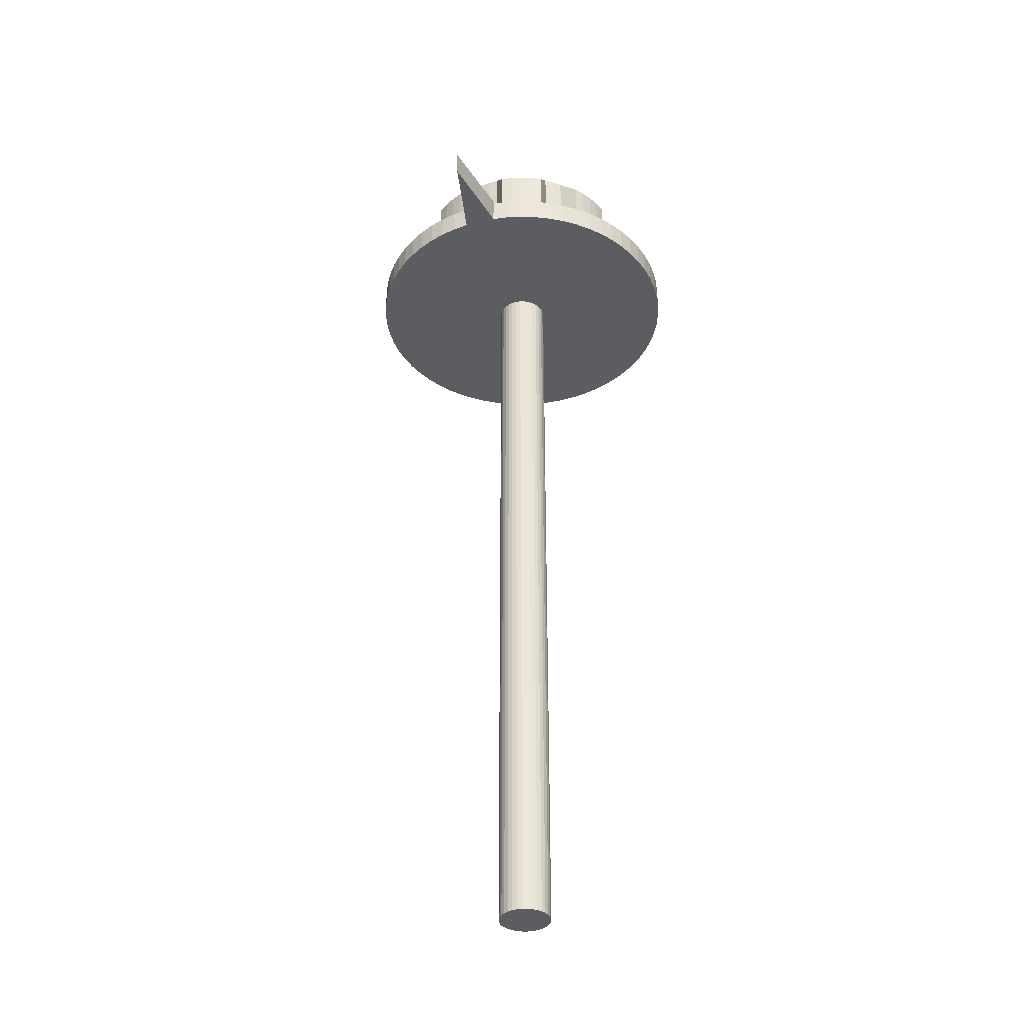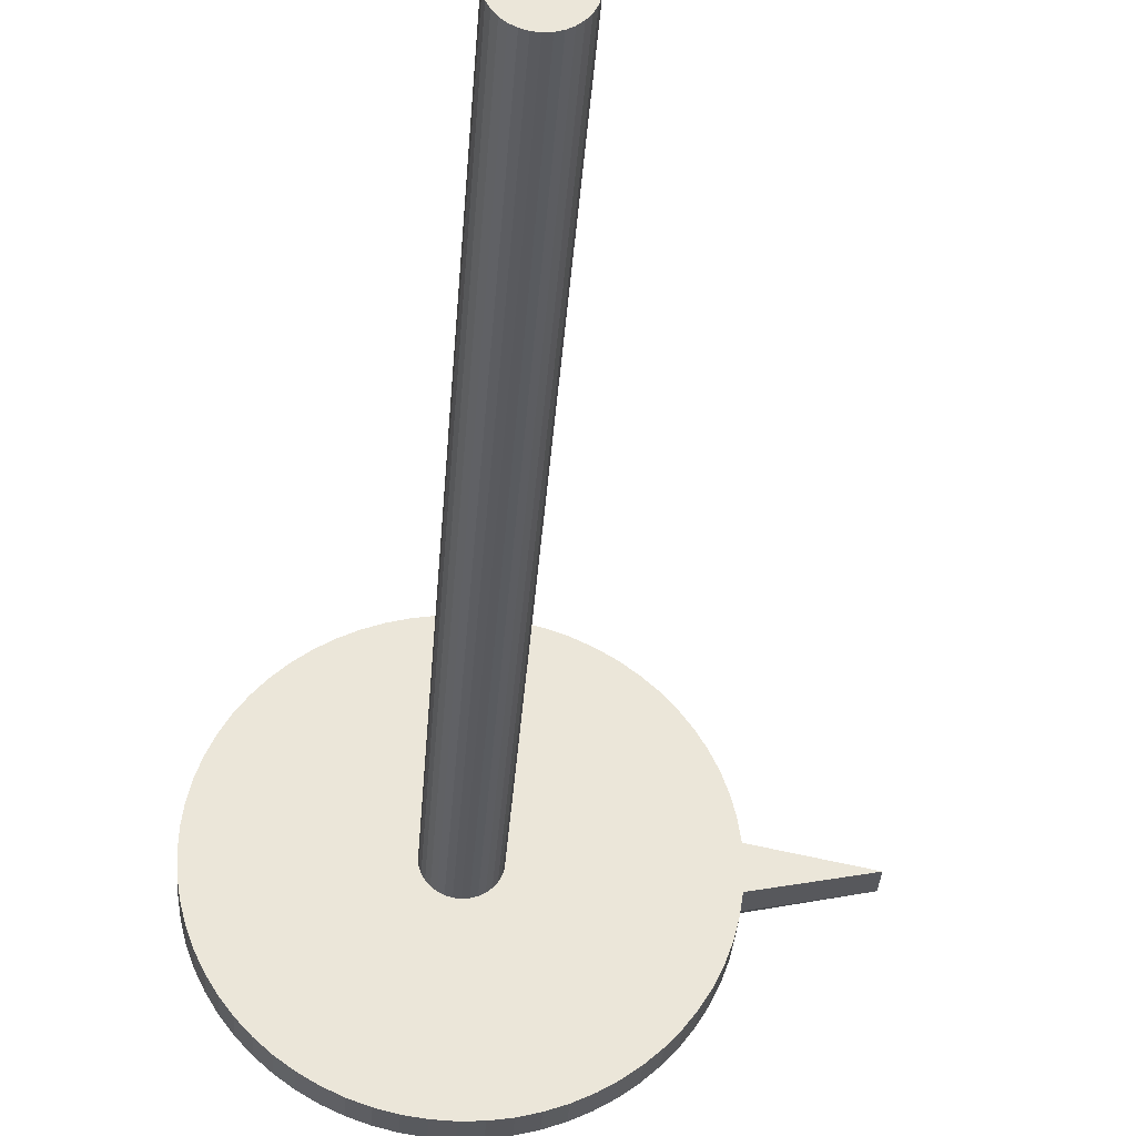
<metadata>
{"format":"obj","ext":"obj","renderer":"f3d","projection":"perspective","resolution":1024,"background":"white","views":[{"elev":-37.2,"azim":-72.7,"up":"+Z"},{"elev":-31.4,"azim":176.3,"up":"+Y"}]}
</metadata>
<code>
o Cylinder_Cylinder.013
v 8 0.2087 6.706
v 8 0.2087 -0.7751
v 8.041 0.2047 6.706
v 8.041 0.2047 -0.7751
v 8.08 0.1928 6.706
v 8.08 0.1928 -0.7751
v 8.116 0.1735 6.706
v 8.116 0.1735 -0.7751
v 8.147 0.1475 6.706
v 8.147 0.1475 -0.7751
v 8.173 0.1159 6.706
v 8.173 0.1159 -0.7751
v 8.193 0.07985 6.706
v 8.193 0.07985 -0.7751
v 8.204 0.04071 6.706
v 8.204 0.04071 -0.7751
v 8.208 -0 6.706
v 8.208 0 -0.7751
v 8.204 -0.04071 6.706
v 8.204 -0.04071 -0.7751
v 8.193 -0.07985 6.706
v 8.193 -0.07985 -0.7751
v 8.173 -0.1159 6.706
v 8.173 -0.1159 -0.7751
v 8.147 -0.1475 6.706
v 8.147 -0.1475 -0.7751
v 8.116 -0.1735 6.706
v 8.116 -0.1735 -0.7751
v 8.08 -0.1928 6.706
v 8.08 -0.1928 -0.7751
v 8.041 -0.2047 6.706
v 8.041 -0.2047 -0.7751
v 8 -0.2087 6.706
v 8 -0.2087 -0.7751
v 7.959 -0.2047 6.706
v 7.959 -0.2047 -0.7751
v 7.92 -0.1928 6.706
v 7.92 -0.1928 -0.7751
v 7.884 -0.1735 6.706
v 7.884 -0.1735 -0.7751
v 7.852 -0.1475 6.706
v 7.852 -0.1475 -0.7751
v 7.826 -0.1159 6.706
v 7.826 -0.1159 -0.7751
v 7.807 -0.07985 6.706
v 7.807 -0.07985 -0.7751
v 7.795 -0.04071 6.706
v 7.795 -0.04071 -0.7751
v 7.791 0 6.706
v 7.791 0 -0.7751
v 7.795 0.04071 6.706
v 7.795 0.04071 -0.7751
v 7.807 0.07985 6.706
v 7.807 0.07985 -0.7751
v 7.826 0.1159 6.706
v 7.826 0.1159 -0.7751
v 7.852 0.1475 6.706
v 7.852 0.1475 -0.7751
v 7.884 0.1735 6.706
v 7.884 0.1735 -0.7751
v 7.92 0.1928 6.706
v 7.92 0.1928 -0.7751
v 7.959 0.2047 6.706
v 7.959 0.2047 -0.7751
f 1 3 4 2
f 3 5 6 4
f 5 7 8 6
f 7 9 10 8
f 9 11 12 10
f 11 13 14 12
f 13 15 16 14
f 15 17 18 16
f 17 19 20 18
f 19 21 22 20
f 21 23 24 22
f 23 25 26 24
f 25 27 28 26
f 27 29 30 28
f 29 31 32 30
f 31 33 34 32
f 33 35 36 34
f 35 37 38 36
f 37 39 40 38
f 39 41 42 40
f 41 43 44 42
f 43 45 46 44
f 45 47 48 46
f 47 49 50 48
f 49 51 52 50
f 51 53 54 52
f 53 55 56 54
f 55 57 58 56
f 57 59 60 58
f 59 61 62 60
f 4 6 8 10 12 14 16 18 20 22 24 26 28 30 32 34 36 38 40 42 44 46 48 50 52 54 56 58 60 62 64 2
f 61 63 64 62
f 63 1 2 64
f 1 63 61 59 57 55 53 51 49 47 45 43 41 39 37 35 33 31 29 27 25 23 21 19 17 15 13 11 9 7 5 3
o knob_Cylinder.014
v 5.978 0.002742 5.714
v 7.177 0.002741 6.815
v 6.654 0.1354 5.714
v 7.181 0.08346 6.815
v 6.673 0.2668 5.714
v 7.193 0.1634 6.815
v 6.706 0.3956 5.714
v 7.213 0.2418 6.815
v 6.75 0.5206 5.714
v 7.24 0.3179 6.815
v 6.807 0.6407 5.714
v 7.274 0.391 6.815
v 6.875 0.7546 5.714
v 7.316 0.4603 6.815
v 6.955 0.8613 5.714
v 7.364 0.5252 6.815
v 7.044 0.9597 5.714
v 7.418 0.5851 6.815
v 7.142 1.049 5.714
v 7.478 0.6393 6.815
v 7.249 1.128 5.714
v 7.543 0.6875 6.815
v 7.363 1.196 5.714
v 7.613 0.729 6.815
v 7.483 1.253 5.714
v 7.686 0.7636 6.815
v 7.608 1.298 5.714
v 7.762 0.7908 6.815
v 7.737 1.33 5.714
v 7.84 0.8104 6.815
v 7.868 1.35 5.714
v 7.92 0.8223 6.815
v 8.001 1.356 5.714
v 8.001 0.8263 6.815
v 8.133 1.35 5.714
v 8.081 0.8223 6.815
v 8.265 1.33 5.714
v 8.161 0.8104 6.815
v 8.394 1.298 5.714
v 8.24 0.7908 6.815
v 8.519 1.253 5.714
v 8.316 0.7636 6.815
v 8.639 1.196 5.714
v 8.389 0.729 6.815
v 8.753 1.128 5.714
v 8.458 0.6875 6.815
v 8.859 1.049 5.714
v 8.523 0.6393 6.815
v 8.958 0.9597 5.714
v 8.583 0.5851 6.815
v 9.047 0.8613 5.714
v 8.637 0.5252 6.815
v 9.126 0.7546 5.714
v 8.686 0.4603 6.815
v 9.194 0.6407 5.714
v 8.727 0.391 6.815
v 9.251 0.5206 5.714
v 8.762 0.3179 6.815
v 9.296 0.3956 5.714
v 8.789 0.2418 6.815
v 9.328 0.2668 5.714
v 8.808 0.1634 6.815
v 9.348 0.1354 5.714
v 8.82 0.08346 6.815
v 9.354 0.00274 5.714
v 8.824 0.00274 6.815
v 9.348 -0.1299 5.714
v 8.82 -0.07798 6.815
v 9.328 -0.2613 5.714
v 8.808 -0.1579 6.815
v 9.296 -0.3901 5.714
v 8.789 -0.2363 6.815
v 9.251 -0.5152 5.714
v 8.762 -0.3124 6.815
v 9.194 -0.6352 5.714
v 8.727 -0.3855 6.815
v 9.126 -0.7491 5.714
v 8.685 -0.4548 6.815
v 9.047 -0.8558 5.714
v 8.637 -0.5197 6.815
v 8.958 -0.9542 5.714
v 8.583 -0.5796 6.815
v 8.859 -1.043 5.714
v 8.523 -0.6339 6.815
v 8.753 -1.123 5.714
v 8.458 -0.682 6.815
v 8.639 -1.191 5.714
v 8.389 -0.7235 6.815
v 8.519 -1.248 5.714
v 8.316 -0.7581 6.815
v 8.394 -1.292 5.714
v 8.24 -0.7853 6.815
v 8.265 -1.325 5.714
v 8.161 -0.805 6.815
v 8.133 -1.344 5.714
v 8.081 -0.8168 6.815
v 8.001 -1.351 5.714
v 8.001 -0.8208 6.815
v 7.868 -1.344 5.714
v 7.92 -0.8168 6.815
v 7.737 -1.325 5.714
v 7.84 -0.805 6.815
v 7.608 -1.292 5.714
v 7.762 -0.7853 6.815
v 7.483 -1.248 5.714
v 7.686 -0.7581 6.815
v 7.363 -1.191 5.714
v 7.613 -0.7235 6.815
v 7.249 -1.123 5.714
v 7.543 -0.682 6.815
v 7.142 -1.043 5.714
v 7.478 -0.6339 6.815
v 7.044 -0.9542 5.714
v 7.418 -0.5796 6.815
v 6.955 -0.8558 5.714
v 7.364 -0.5197 6.815
v 6.875 -0.7491 5.714
v 7.316 -0.4548 6.815
v 6.807 -0.6352 5.714
v 7.274 -0.3855 6.815
v 6.75 -0.5152 5.714
v 7.24 -0.3124 6.815
v 6.706 -0.3901 5.714
v 7.213 -0.2363 6.815
v 6.673 -0.2613 5.714
v 7.193 -0.1579 6.815
v 6.654 -0.1299 5.714
v 7.181 -0.07798 6.815
v 7.171 0.002741 6.224
v 7.175 0.0841 6.224
v 7.187 0.1647 6.224
v 7.076 0.2833 6.19
v 7.108 0.3727 6.19
v 7.148 0.4584 6.19
v 7.197 0.5398 6.19
v 7.254 0.616 6.19
v 7.414 0.5897 6.224
v 7.474 0.6444 6.224
v 7.54 0.6929 6.224
v 7.545 0.8552 6.19
v 7.631 0.8958 6.19
v 7.72 0.9277 6.19
v 7.812 0.9508 6.19
v 7.906 0.9647 6.19
v 8.001 0.8328 6.224
v 8.082 0.8288 6.224
v 8.163 0.8168 6.224
v 8.281 0.9277 6.19
v 8.371 0.8958 6.19
v 8.456 0.8552 6.19
v 8.538 0.8065 6.19
v 8.614 0.7499 6.19
v 8.588 0.5897 6.224
v 8.642 0.5293 6.224
v 8.691 0.4639 6.224
v 8.853 0.4584 6.19
v 8.894 0.3726 6.19
v 8.926 0.2833 6.19
v 8.949 0.1913 6.19
v 8.963 0.09749 6.19
v 8.831 0.00274 6.224
v 8.827 -0.07862 6.224
v 8.815 -0.1592 6.224
v 8.926 -0.2779 6.19
v 8.894 -0.3672 6.19
v 8.853 -0.4529 6.19
v 8.804 -0.5343 6.19
v 8.748 -0.6105 6.19
v 8.588 -0.5842 6.224
v 8.527 -0.6389 6.224
v 8.462 -0.6874 6.224
v 8.456 -0.8497 6.19
v 8.371 -0.8903 6.19
v 8.281 -0.9223 6.19
v 8.189 -0.9453 6.19
v 8.096 -0.9592 6.19
v 8.001 -0.8273 6.224
v 7.919 -0.8233 6.224
v 7.839 -0.8114 6.224
v 7.72 -0.9223 6.19
v 7.631 -0.8903 6.19
v 7.545 -0.8497 6.19
v 7.464 -0.801 6.19
v 7.388 -0.7445 6.19
v 7.414 -0.5842 6.224
v 7.359 -0.5238 6.224
v 7.311 -0.4584 6.224
v 7.148 -0.4529 6.19
v 7.108 -0.3672 6.19
v 7.076 -0.2779 6.19
v 7.053 -0.1858 6.19
v 7.039 -0.09201 6.19
v 7.171 0.002741 6.633
v 7.175 0.0841 6.633
v 7.187 0.1647 6.633
v 7.076 0.2833 6.666
v 7.108 0.3727 6.666
v 7.148 0.4584 6.666
v 7.197 0.5398 6.666
v 7.254 0.616 6.666
v 7.414 0.5897 6.633
v 7.474 0.6444 6.633
v 7.54 0.6929 6.633
v 7.545 0.8552 6.666
v 7.631 0.8958 6.666
v 7.72 0.9277 6.666
v 7.812 0.9508 6.666
v 7.906 0.9647 6.666
v 8.001 0.8328 6.633
v 8.082 0.8288 6.633
v 8.163 0.8168 6.633
v 8.281 0.9277 6.666
v 8.371 0.8958 6.666
v 8.456 0.8552 6.666
v 8.538 0.8065 6.666
v 8.614 0.7499 6.666
v 8.588 0.5897 6.633
v 8.642 0.5293 6.633
v 8.691 0.4639 6.633
v 8.853 0.4584 6.666
v 8.894 0.3726 6.666
v 8.926 0.2833 6.666
v 8.949 0.1913 6.666
v 8.963 0.09749 6.666
v 8.831 0.00274 6.633
v 8.827 -0.07862 6.633
v 8.815 -0.1592 6.633
v 8.926 -0.2779 6.666
v 8.894 -0.3672 6.666
v 8.853 -0.4529 6.666
v 8.804 -0.5343 6.666
v 8.748 -0.6105 6.666
v 8.588 -0.5842 6.633
v 8.527 -0.6389 6.633
v 8.462 -0.6874 6.633
v 8.456 -0.8497 6.666
v 8.371 -0.8903 6.666
v 8.281 -0.9223 6.666
v 8.189 -0.9453 6.666
v 8.096 -0.9592 6.666
v 8.001 -0.8273 6.633
v 7.919 -0.8233 6.633
v 7.839 -0.8114 6.633
v 7.72 -0.9223 6.666
v 7.631 -0.8903 6.666
v 7.545 -0.8497 6.666
v 7.464 -0.801 6.666
v 7.388 -0.7445 6.666
v 7.414 -0.5842 6.633
v 7.359 -0.5238 6.633
v 7.311 -0.4584 6.633
v 7.148 -0.4529 6.666
v 7.108 -0.3672 6.666
v 7.076 -0.2779 6.666
v 7.053 -0.1858 6.666
v 7.039 -0.09201 6.666
v 6.654 0.1354 5.922
v 6.673 0.2668 5.922
v 6.706 0.3956 5.922
v 6.75 0.5206 5.922
v 6.807 0.6407 5.922
v 6.875 0.7546 5.922
v 6.955 0.8613 5.922
v 7.044 0.9597 5.922
v 7.142 1.049 5.922
v 7.249 1.128 5.922
v 7.363 1.196 5.922
v 7.483 1.253 5.922
v 7.608 1.298 5.922
v 7.737 1.33 5.922
v 7.868 1.35 5.922
v 8.001 1.356 5.922
v 8.133 1.35 5.922
v 8.265 1.33 5.922
v 8.394 1.298 5.922
v 8.519 1.253 5.922
v 8.639 1.196 5.922
v 8.753 1.128 5.922
v 8.859 1.049 5.922
v 8.958 0.9597 5.922
v 9.047 0.8613 5.922
v 9.126 0.7546 5.922
v 9.194 0.6407 5.922
v 9.251 0.5206 5.922
v 9.296 0.3956 5.922
v 9.328 0.2668 5.922
v 9.348 0.1354 5.922
v 9.354 0.00274 5.922
v 9.348 -0.1299 5.922
v 9.328 -0.2613 5.922
v 9.296 -0.3901 5.922
v 9.251 -0.5152 5.922
v 9.194 -0.6352 5.922
v 9.126 -0.7491 5.922
v 9.047 -0.8558 5.922
v 8.958 -0.9542 5.922
v 8.859 -1.043 5.922
v 8.753 -1.123 5.922
v 8.639 -1.191 5.922
v 8.519 -1.248 5.922
v 8.394 -1.292 5.922
v 8.265 -1.325 5.922
v 8.133 -1.344 5.922
v 8.001 -1.351 5.922
v 7.868 -1.344 5.922
v 7.737 -1.325 5.922
v 7.608 -1.292 5.922
v 7.483 -1.248 5.922
v 7.363 -1.191 5.922
v 7.249 -1.123 5.922
v 7.142 -1.043 5.922
v 7.044 -0.9542 5.922
v 6.955 -0.8558 5.922
v 6.875 -0.7491 5.922
v 6.807 -0.6352 5.922
v 6.75 -0.5152 5.922
v 6.706 -0.3901 5.922
v 6.673 -0.2613 5.922
v 6.654 -0.1299 5.922
v 5.978 0.002742 5.922
v 6.654 0.1354 5.714
v 6.654 -0.1299 5.714
v 6.654 0.1354 5.922
v 6.654 -0.1299 5.922
v 5.978 0.002742 5.922
v 6.654 0.1354 5.714
v 6.654 -0.1299 5.714
v 6.654 0.1354 5.922
v 6.654 -0.1299 5.922
v 5.978 0.002742 5.922
f 257 68 258
f 258 70 259
f 70 260 259
f 72 261 260
f 74 262 261
f 76 263 262
f 78 264 263
f 264 82 265
f 82 266 265
f 84 267 266
f 86 268 267
f 88 269 268
f 269 92 270
f 92 271 270
f 94 272 271
f 272 98 273
f 98 274 273
f 100 275 274
f 102 276 275
f 104 277 276
f 106 278 277
f 108 279 278
f 110 280 279
f 280 114 281
f 114 282 281
f 116 283 282
f 118 284 283
f 120 285 284
f 122 286 285
f 124 287 286
f 126 288 287
f 288 130 289
f 130 290 289
f 132 291 290
f 134 292 291
f 136 293 292
f 138 294 293
f 140 295 294
f 142 296 295
f 296 146 297
f 146 298 297
f 148 299 298
f 150 300 299
f 152 301 300
f 154 302 301
f 156 303 302
f 303 160 304
f 304 162 305
f 305 164 306
f 164 307 306
f 166 308 307
f 308 170 309
f 309 172 310
f 310 174 311
f 311 176 312
f 312 178 313
f 178 314 313
f 180 315 314
f 182 316 315
f 184 317 316
f 317 188 318
f 188 319 318
f 134 102 70
f 319 192 320
f 320 66 257
f 191 95 127
f 256 384 383
f 255 383 382
f 254 382 381
f 253 381 380
f 252 380 379
f 378 252 379
f 250 378 377
f 249 377 376
f 248 376 375
f 247 375 374
f 246 374 373
f 372 246 373
f 244 372 371
f 370 244 371
f 242 370 369
f 241 369 368
f 240 368 367
f 366 240 367
f 238 366 365
f 237 365 364
f 236 364 363
f 362 236 363
f 234 362 361
f 233 361 360
f 232 360 359
f 231 359 358
f 230 358 357
f 229 357 356
f 228 356 355
f 354 228 355
f 226 354 353
f 225 353 352
f 224 352 351
f 223 351 350
f 222 350 349
f 221 349 348
f 347 221 348
f 346 220 347
f 218 346 345
f 217 345 344
f 216 344 343
f 342 216 343
f 214 342 341
f 213 341 340
f 212 340 339
f 338 212 339
f 210 338 337
f 209 337 336
f 208 336 335
f 207 335 334
f 206 334 333
f 205 333 332
f 204 332 331
f 330 204 331
f 202 330 329
f 201 329 328
f 200 328 327
f 326 200 327
f 325 199 326
f 197 325 324
f 323 197 324
f 322 196 323
f 194 322 321
f 193 321 384
f 256 257 193
f 319 256 255
f 318 255 254
f 317 254 253
f 316 253 252
f 315 252 251
f 314 251 250
f 313 250 249
f 312 249 248
f 311 248 247
f 310 247 246
f 309 246 245
f 308 245 244
f 307 244 243
f 306 243 242
f 305 242 241
f 240 305 241
f 303 240 239
f 302 239 238
f 301 238 237
f 300 237 236
f 299 236 235
f 298 235 234
f 297 234 233
f 232 297 233
f 295 232 231
f 294 231 230
f 293 230 229
f 292 229 228
f 291 228 227
f 290 227 226
f 289 226 225
f 224 289 225
f 287 224 223
f 286 223 222
f 285 222 221
f 284 221 220
f 283 220 219
f 282 219 218
f 281 218 217
f 216 281 217
f 279 216 215
f 278 215 214
f 277 214 213
f 276 213 212
f 275 212 211
f 274 211 210
f 273 210 209
f 208 273 209
f 271 208 207
f 270 207 206
f 269 206 205
f 268 205 204
f 267 204 203
f 266 203 202
f 265 202 201
f 200 265 201
f 263 200 199
f 262 199 198
f 261 198 197
f 260 197 196
f 259 196 195
f 258 195 194
f 257 194 193
f 383 384 389 388
f 321 69 67
f 322 71 69
f 323 73 71
f 324 75 73
f 325 77 75
f 326 79 77
f 327 81 79
f 328 83 81
f 329 85 83
f 330 87 85
f 331 89 87
f 332 91 89
f 333 93 91
f 334 95 93
f 335 97 95
f 336 99 97
f 337 101 99
f 338 103 101
f 339 105 103
f 340 107 105
f 341 109 107
f 342 111 109
f 343 113 111
f 344 115 113
f 345 117 115
f 346 119 117
f 347 121 119
f 348 123 121
f 349 125 123
f 350 127 125
f 351 129 127
f 352 131 129
f 353 133 131
f 354 135 133
f 355 137 135
f 356 139 137
f 357 141 139
f 358 143 141
f 359 145 143
f 360 147 145
f 361 149 147
f 362 151 149
f 363 153 151
f 364 155 153
f 365 157 155
f 366 159 157
f 367 161 159
f 368 163 161
f 369 165 163
f 370 167 165
f 371 169 167
f 372 171 169
f 373 173 171
f 374 175 173
f 375 177 175
f 376 179 177
f 377 181 179
f 378 183 181
f 379 185 183
f 380 187 185
f 381 189 187
f 382 191 189
f 321 67 385 387
f 257 66 68
f 258 68 70
f 70 72 260
f 72 74 261
f 74 76 262
f 76 78 263
f 78 80 264
f 264 80 82
f 82 84 266
f 84 86 267
f 86 88 268
f 88 90 269
f 269 90 92
f 92 94 271
f 94 96 272
f 272 96 98
f 98 100 274
f 100 102 275
f 102 104 276
f 104 106 277
f 106 108 278
f 108 110 279
f 110 112 280
f 280 112 114
f 114 116 282
f 116 118 283
f 118 120 284
f 120 122 285
f 122 124 286
f 124 126 287
f 126 128 288
f 288 128 130
f 130 132 290
f 132 134 291
f 134 136 292
f 136 138 293
f 138 140 294
f 140 142 295
f 142 144 296
f 296 144 146
f 146 148 298
f 148 150 299
f 150 152 300
f 152 154 301
f 154 156 302
f 156 158 303
f 303 158 160
f 304 160 162
f 305 162 164
f 164 166 307
f 166 168 308
f 308 168 170
f 309 170 172
f 310 172 174
f 311 174 176
f 312 176 178
f 178 180 314
f 180 182 315
f 182 184 316
f 184 186 317
f 317 186 188
f 188 190 319
f 70 68 66
f 66 192 70
f 192 190 70
f 190 188 186
f 186 184 182
f 182 180 178
f 178 176 174
f 174 172 166
f 172 170 166
f 170 168 166
f 166 164 158
f 164 162 158
f 162 160 158
f 158 156 150
f 156 154 150
f 154 152 150
f 150 148 142
f 148 146 142
f 146 144 142
f 142 140 138
f 138 136 134
f 134 132 130
f 130 128 126
f 126 124 118
f 124 122 118
f 122 120 118
f 118 116 110
f 116 114 110
f 114 112 110
f 110 108 106
f 106 104 102
f 102 100 98
f 98 96 102
f 96 94 102
f 94 92 90
f 90 88 86
f 86 84 82
f 82 80 78
f 78 76 70
f 76 74 70
f 74 72 70
f 190 186 70
f 186 182 70
f 182 178 166
f 178 174 166
f 142 138 134
f 134 130 126
f 110 106 102
f 94 90 102
f 90 86 102
f 86 82 78
f 166 158 150
f 150 142 134
f 134 126 118
f 118 110 134
f 110 102 134
f 86 78 102
f 78 70 102
f 70 182 166
f 166 150 70
f 150 134 70
f 319 190 192
f 320 192 66
f 191 383 388 386
f 67 69 191
f 69 71 191
f 71 73 75
f 75 77 79
f 79 81 83
f 83 85 87
f 87 89 95
f 89 91 95
f 91 93 95
f 95 97 103
f 97 99 103
f 99 101 103
f 103 105 111
f 105 107 111
f 107 109 111
f 111 113 119
f 113 115 119
f 115 117 119
f 119 121 123
f 123 125 127
f 127 129 135
f 129 131 135
f 131 133 135
f 135 137 143
f 137 139 143
f 139 141 143
f 143 145 147
f 147 149 151
f 151 153 155
f 155 157 159
f 159 161 163
f 163 165 167
f 167 169 171
f 171 173 175
f 175 177 179
f 179 181 183
f 183 185 191
f 185 187 191
f 187 189 191
f 71 75 191
f 75 79 191
f 79 83 87
f 119 123 127
f 143 147 151
f 151 155 143
f 155 159 143
f 159 163 175
f 163 167 175
f 167 171 175
f 175 179 191
f 179 183 191
f 79 87 95
f 95 103 111
f 111 119 95
f 119 127 95
f 127 135 143
f 191 79 95
f 127 143 159
f 159 175 127
f 175 191 127
f 256 193 384
f 255 256 383
f 254 255 382
f 253 254 381
f 252 253 380
f 378 251 252
f 250 251 378
f 249 250 377
f 248 249 376
f 247 248 375
f 246 247 374
f 372 245 246
f 244 245 372
f 370 243 244
f 242 243 370
f 241 242 369
f 240 241 368
f 366 239 240
f 238 239 366
f 237 238 365
f 236 237 364
f 362 235 236
f 234 235 362
f 233 234 361
f 232 233 360
f 231 232 359
f 230 231 358
f 229 230 357
f 228 229 356
f 354 227 228
f 226 227 354
f 225 226 353
f 224 225 352
f 223 224 351
f 222 223 350
f 221 222 349
f 347 220 221
f 346 219 220
f 218 219 346
f 217 218 345
f 216 217 344
f 342 215 216
f 214 215 342
f 213 214 341
f 212 213 340
f 338 211 212
f 210 211 338
f 209 210 337
f 208 209 336
f 207 208 335
f 206 207 334
f 205 206 333
f 204 205 332
f 330 203 204
f 202 203 330
f 201 202 329
f 200 201 328
f 326 199 200
f 325 198 199
f 197 198 325
f 323 196 197
f 322 195 196
f 194 195 322
f 193 194 321
f 256 320 257
f 319 320 256
f 318 319 255
f 317 318 254
f 316 317 253
f 315 316 252
f 314 315 251
f 313 314 250
f 312 313 249
f 311 312 248
f 310 311 247
f 309 310 246
f 308 309 245
f 307 308 244
f 306 307 243
f 305 306 242
f 240 304 305
f 303 304 240
f 302 303 239
f 301 302 238
f 300 301 237
f 299 300 236
f 298 299 235
f 297 298 234
f 232 296 297
f 295 296 232
f 294 295 231
f 293 294 230
f 292 293 229
f 291 292 228
f 290 291 227
f 289 290 226
f 224 288 289
f 287 288 224
f 286 287 223
f 285 286 222
f 284 285 221
f 283 284 220
f 282 283 219
f 281 282 218
f 216 280 281
f 279 280 216
f 278 279 215
f 277 278 214
f 276 277 213
f 275 276 212
f 274 275 211
f 273 274 210
f 208 272 273
f 271 272 208
f 270 271 207
f 269 270 206
f 268 269 205
f 267 268 204
f 266 267 203
f 265 266 202
f 200 264 265
f 263 264 200
f 262 263 199
f 261 262 198
f 260 261 197
f 259 260 196
f 258 259 195
f 257 258 194
f 384 321 387 389
f 321 322 69
f 322 323 71
f 323 324 73
f 324 325 75
f 325 326 77
f 326 327 79
f 327 328 81
f 328 329 83
f 329 330 85
f 330 331 87
f 331 332 89
f 332 333 91
f 333 334 93
f 334 335 95
f 335 336 97
f 336 337 99
f 337 338 101
f 338 339 103
f 339 340 105
f 340 341 107
f 341 342 109
f 342 343 111
f 343 344 113
f 344 345 115
f 345 346 117
f 346 347 119
f 347 348 121
f 348 349 123
f 349 350 125
f 350 351 127
f 351 352 129
f 352 353 131
f 353 354 133
f 354 355 135
f 355 356 137
f 356 357 139
f 357 358 141
f 358 359 143
f 359 360 145
f 360 361 147
f 361 362 149
f 362 363 151
f 363 364 153
f 364 365 155
f 365 366 157
f 366 367 159
f 367 368 161
f 368 369 163
f 369 370 165
f 370 371 167
f 371 372 169
f 372 373 171
f 373 374 173
f 374 375 175
f 375 376 177
f 376 377 179
f 377 378 181
f 378 379 183
f 379 380 185
f 380 381 187
f 381 382 189
f 382 383 191
f 67 191 386 385
f 386 388 393 391
f 388 389 394 393
f 387 385 390 392
f 389 387 392 394
f 385 386 391 390
f 394 390 65
f 393 65 391
f 391 65 390
f 394 392 390
f 393 394 65

</code>
